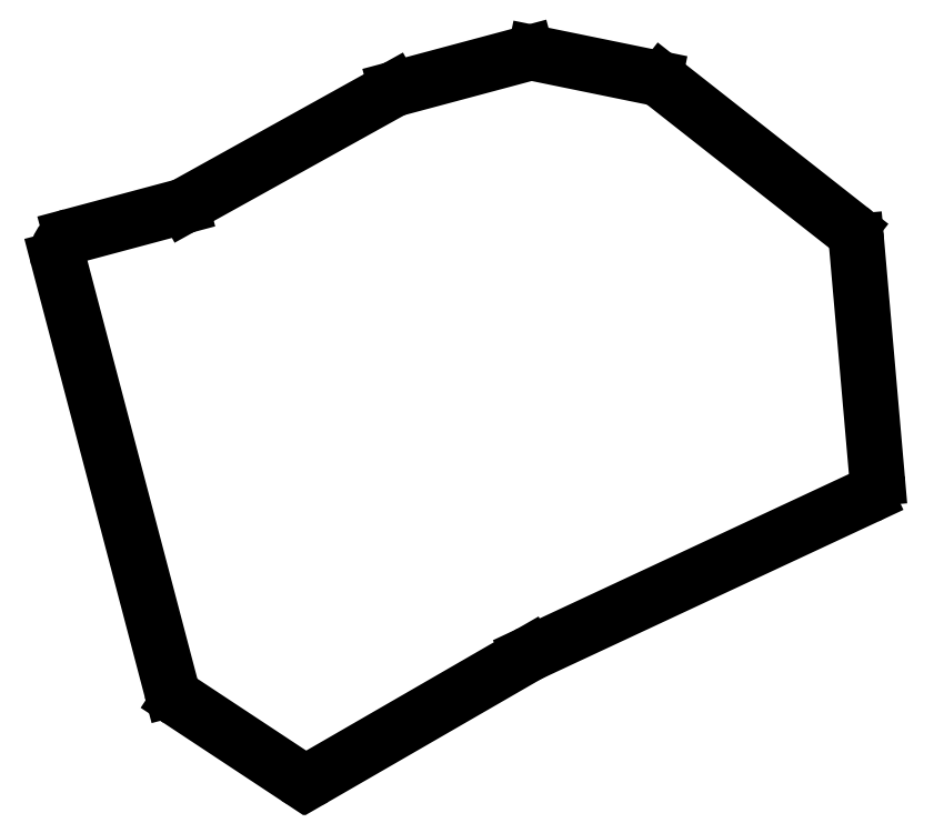
<metadata>
{"format":"dxf","ext":"dxf","renderer":"ezdxf+matplotlib","layout":"modelspace","background":"white","min_lineweight":24,"dpi":150}
</metadata>
<code>
0
SECTION
2
ENTITIES
0
LINE
8
0
10
225.1
20
-170.8
11
206.7
21
-100.9
0
LINE
8
0
10
208.8
20
-97.22
11
226.7
21
-92.43
0
LINE
8
0
10
227.4
20
-92.16
11
261
21
-73.51
0
LINE
8
0
10
261.7
20
-73.23
11
282.8
21
-67.56
0
LINE
8
0
10
284.2
20
-67.52
11
303.6
21
-71.49
0
LINE
8
0
10
304.9
20
-72.07
11
335.3
21
-95.98
0
LINE
8
0
10
336.4
20
-98.08
11
339.8
21
-136.5
0
LINE
8
0
10
338.1
20
-139.5
11
283.3
21
-165.1
0
LINE
8
0
10
283.1
20
-165.2
11
248.5
21
-185.2
0
LINE
8
0
10
245.3
20
-185.1
11
226.4
21
-172.6
0
ARC
8
0
10
209.6
20
-100.1
40
3
50
105
51
194.7
0
ARC
8
0
10
225.9
20
-89.54
40
3
50
285
51
299
0
ARC
8
0
10
262.4
20
-76.13
40
3
50
105
51
119
0
ARC
8
0
10
283.6
20
-70.45
40
3
50
78.43
51
105
0
ARC
8
0
10
303
20
-74.43
40
3
50
51.82
51
78.43
0
ARC
8
0
10
333.4
20
-98.34
40
3
50
5
51
51.82
0
ARC
8
0
10
336.8
20
-136.8
40
3
50
295
51
5
0
ARC
8
0
10
284.6
20
-167.8
40
3
50
115
51
120
0
ARC
8
0
10
247
20
-182.6
40
3
50
236.6
51
300
0
ARC
8
0
10
228
20
-170.1
40
3
50
194.7
51
236.6
0
ENDSEC
0
EOF

</code>
